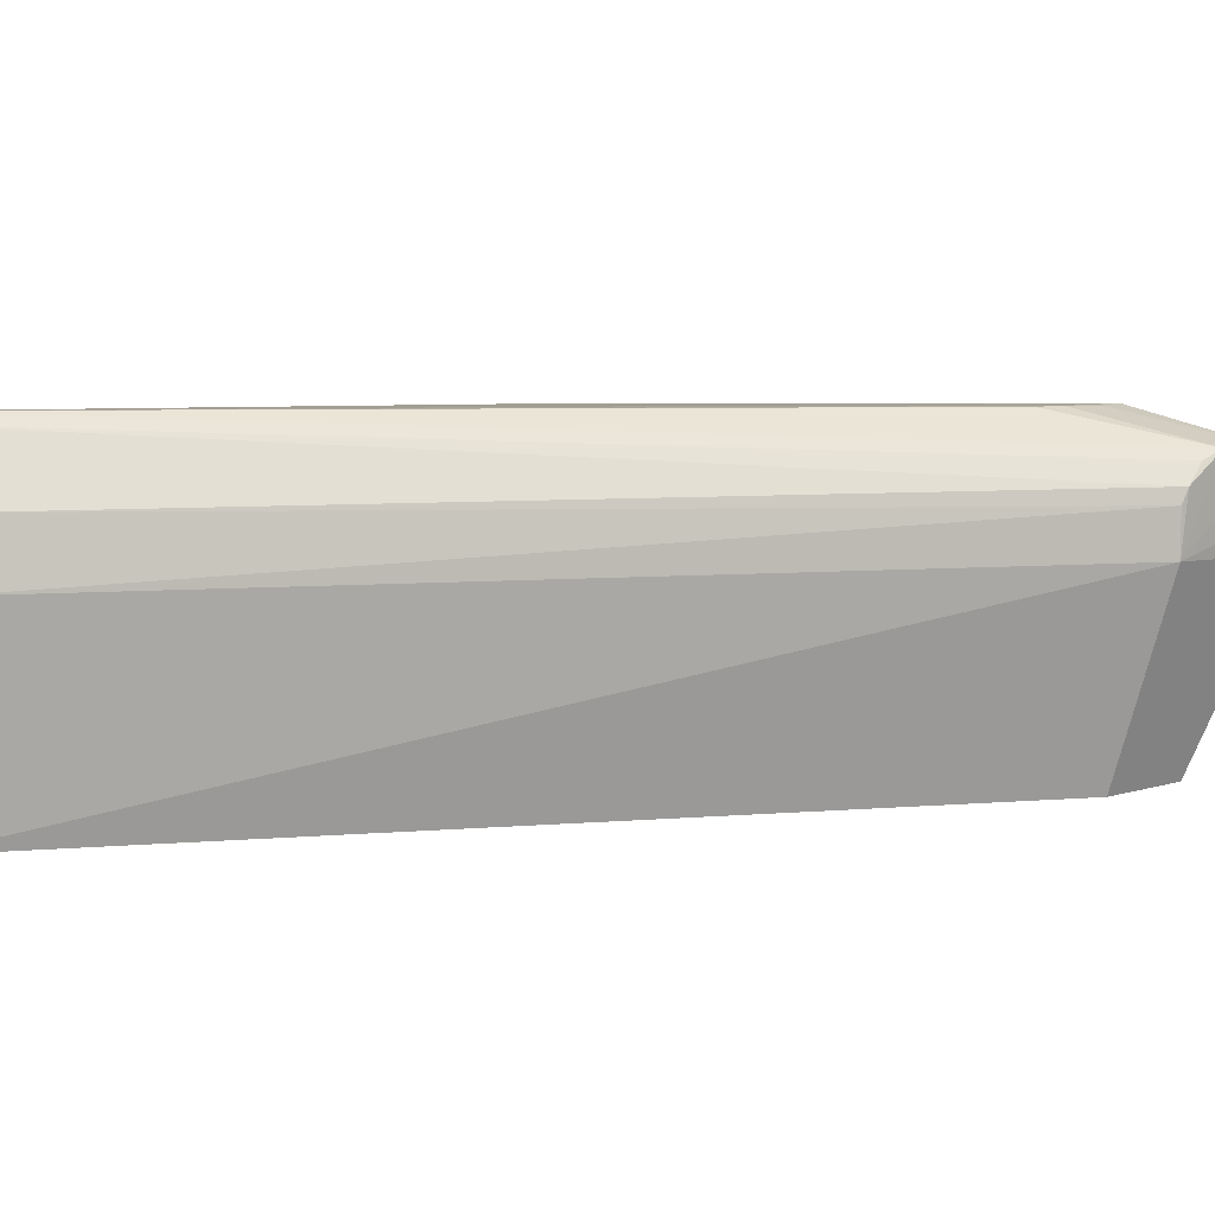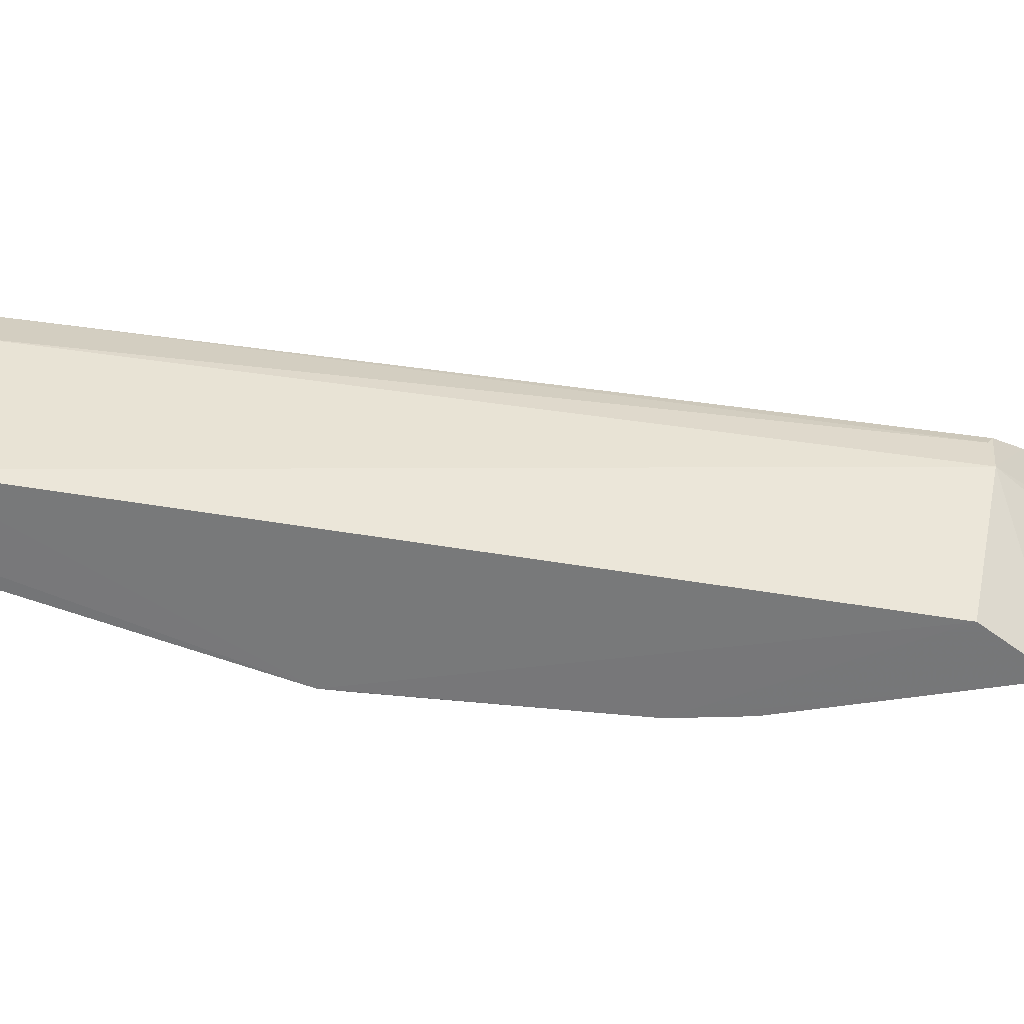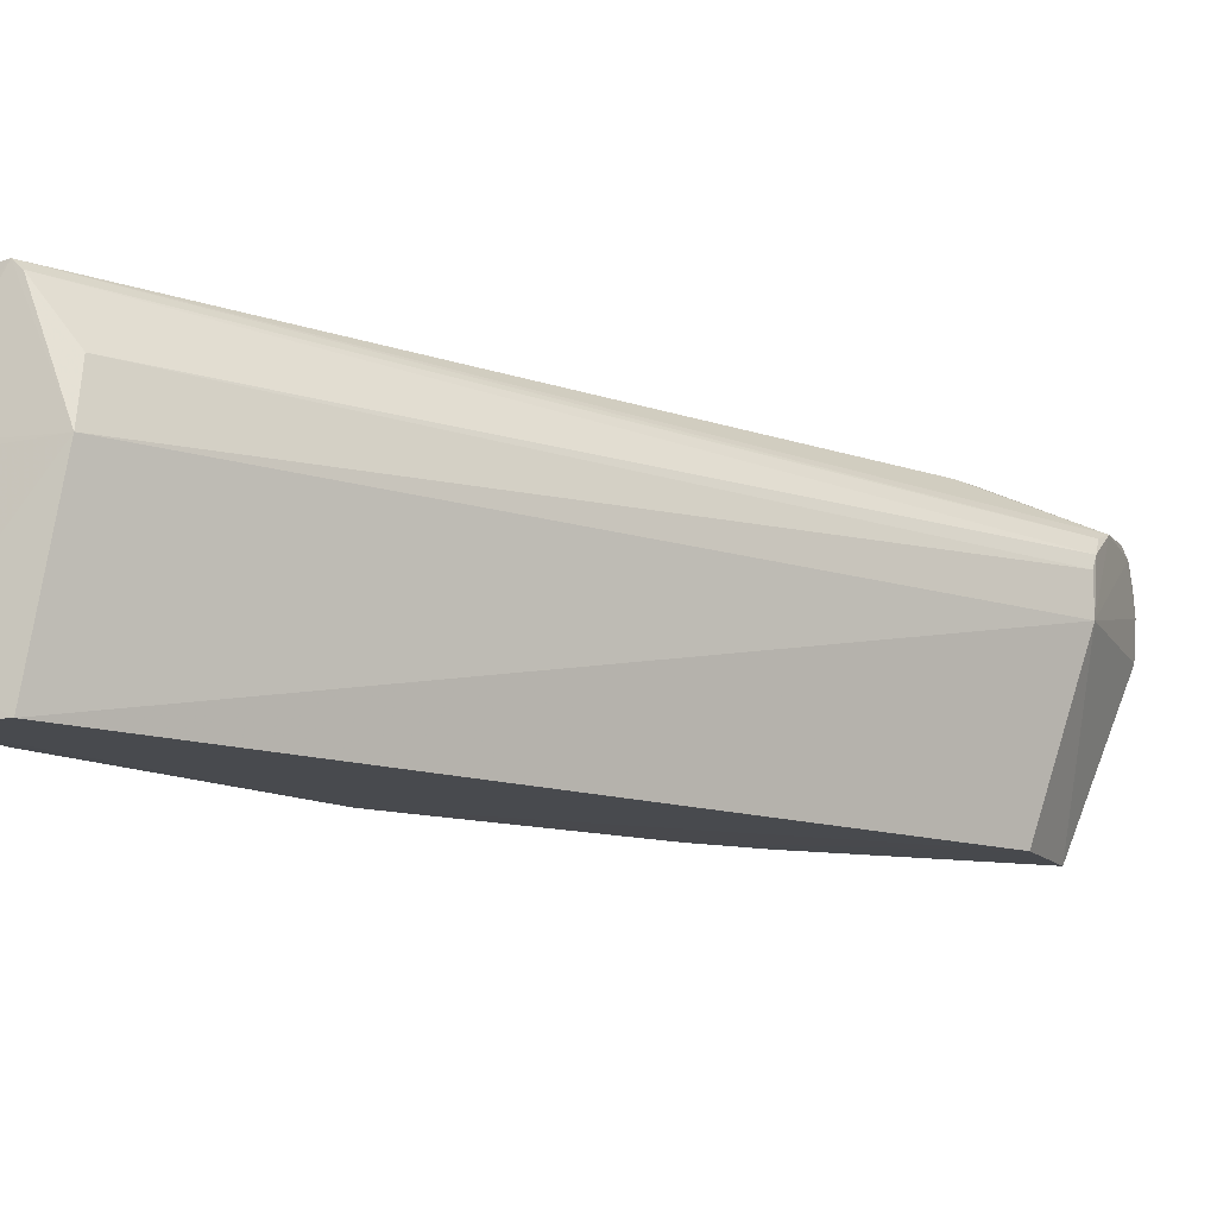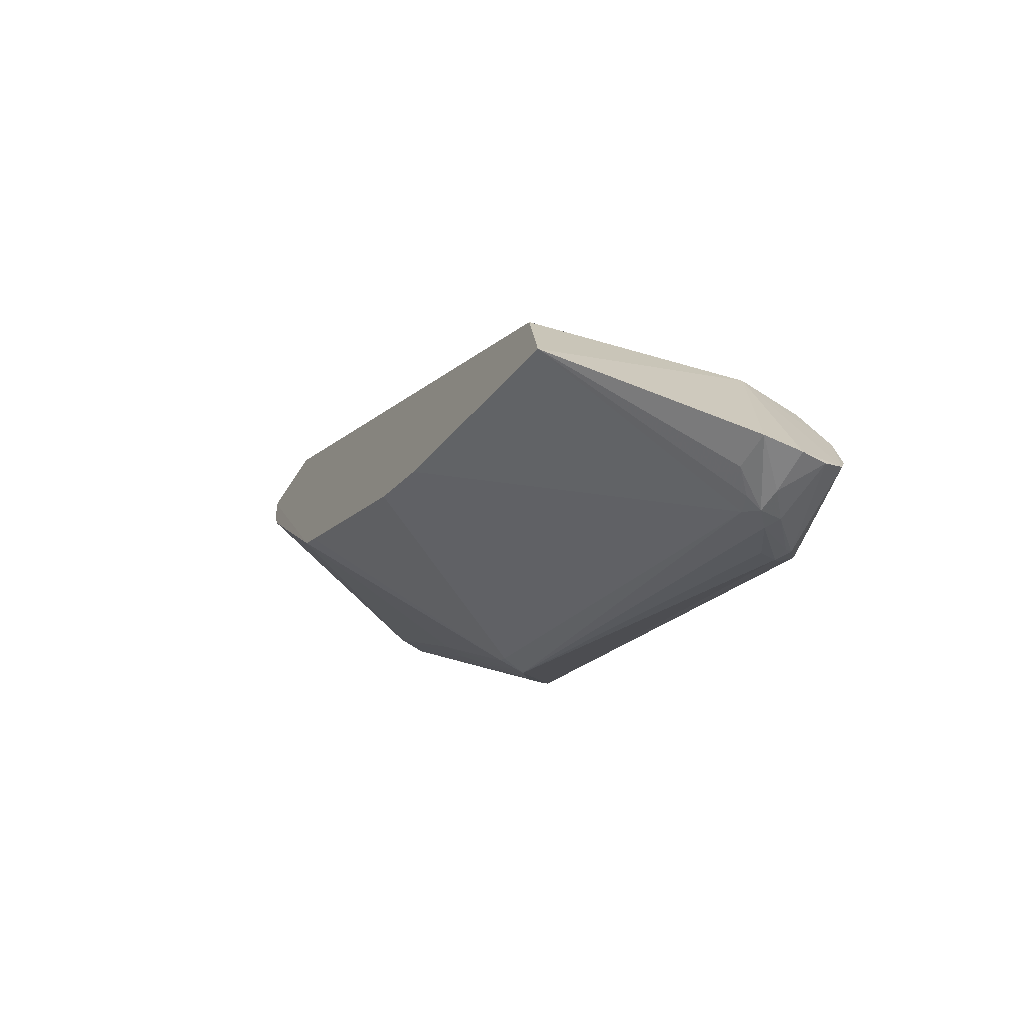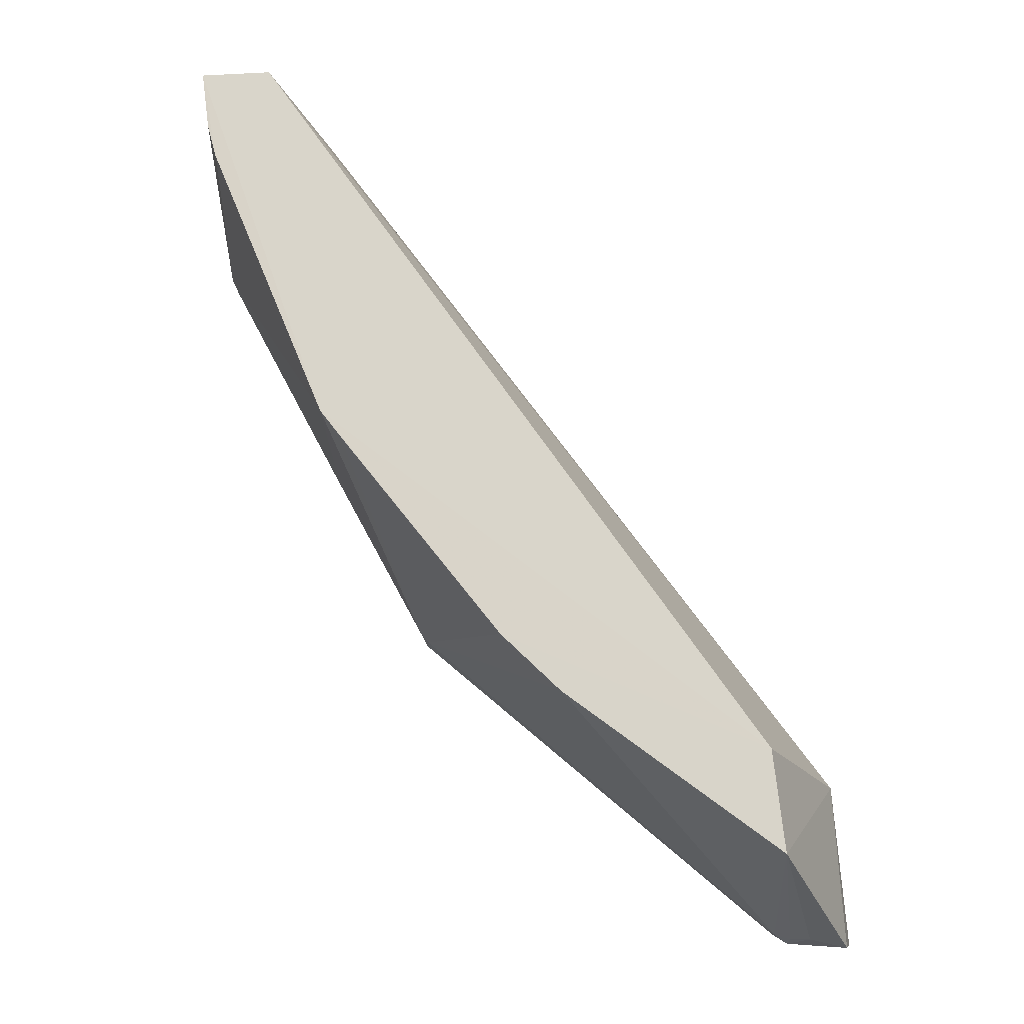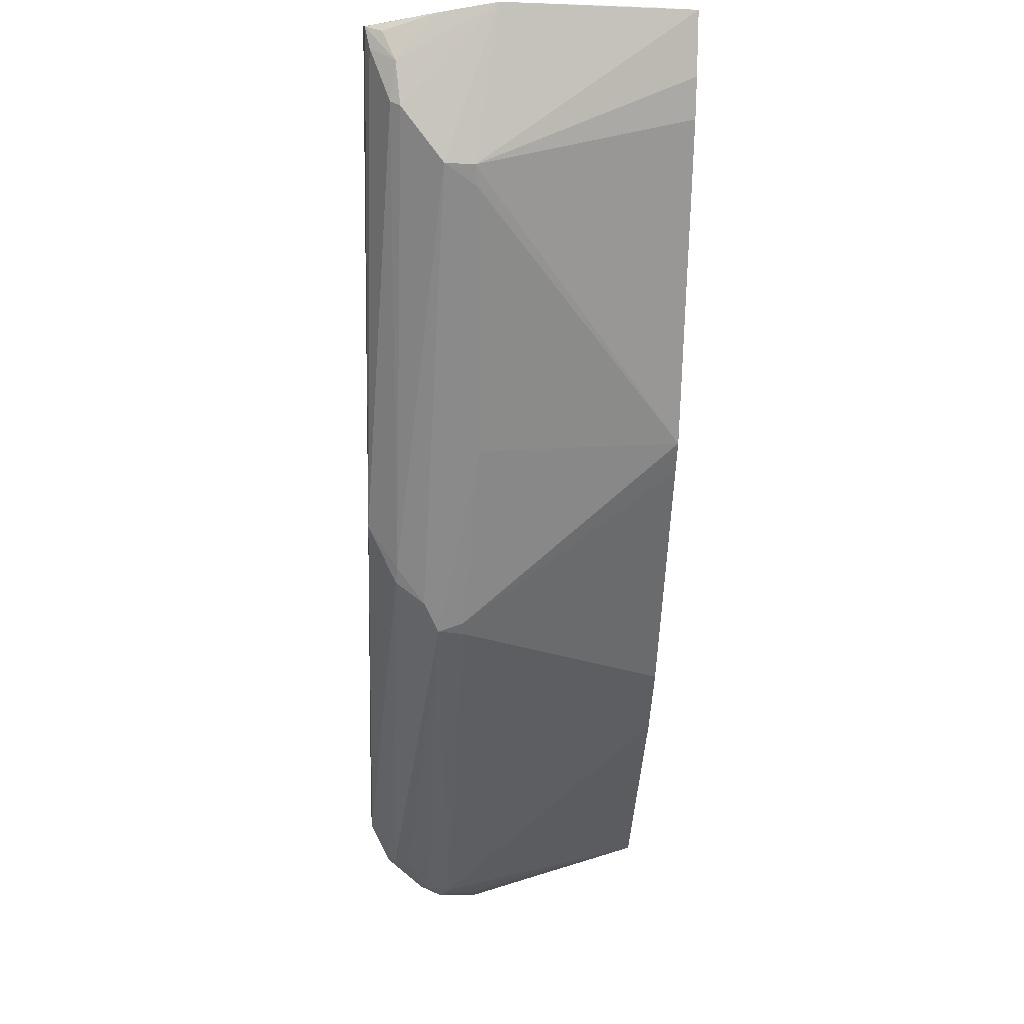
<metadata>
{"format":"obj","ext":"obj","renderer":"f3d","projection":"perspective","resolution":1024,"background":"white","views":[{"elev":5.8,"azim":-140.2,"up":"+Z"},{"elev":-58.1,"azim":-133.6,"up":"+Z"},{"elev":-13.2,"azim":-162.0,"up":"+Z"},{"elev":-67.3,"azim":-123.4,"up":"+Y"},{"elev":-18.5,"azim":-173.4,"up":"+Y"},{"elev":-1.1,"azim":86.7,"up":"+Y"}]}
</metadata>
<code>
v 0.08475 -0.01855 0.105
v 0.08611 -0.02714 0.1001
v 0.08531 -0.01736 0.08437
v 0.08044 -0.01744 0.08433
v 0.04163 -0.07757 0.1009
v 0.08121 -0.0178 0.1045
v 0.08644 -0.01733 0.09677
v 0.07197 -0.04915 0.1048
v 0.04573 -0.07442 0.08438
v 0.04244 -0.06796 0.09979
v 0.08607 -0.02093 0.1031
v 0.08605 -0.02723 0.09822
v 0.08185 -0.01783 0.1051
v 0.08551 -0.01729 0.08714
v 0.07817 -0.01741 0.09668
v 0.04641 -0.0678 0.08431
v 0.07079 -0.05626 0.1001
v 0.04187 -0.07872 0.09664
v 0.08617 -0.01797 0.1005
v 0.0861 -0.02368 0.1028
v 0.04868 -0.06668 0.1048
v 0.07821 -0.01819 0.1005
v 0.04244 -0.06795 0.09691
v 0.08626 -0.0173 0.09613
v 0.07595 -0.04371 0.08441
v 0.04873 -0.07489 0.1029
v 0.07714 -0.04432 0.09759
v 0.07253 -0.05194 0.1029
v 0.08538 -0.01895 0.1039
v 0.08497 -0.01993 0.1047
v 0.048 -0.07122 0.1048
v 0.04199 -0.07147 0.1026
v 0.0423 -0.06846 0.1007
v 0.04161 -0.07822 0.0992
v 0.0636 -0.05978 0.08442
v 0.0841 -0.0239 0.08441
v 0.04661 -0.0775 0.09871
v 0.08545 -0.02849 0.09804
v 0.07108 -0.05568 0.09841
v 0.07179 -0.05434 0.1011
v 0.07194 -0.05292 0.103
v 0.08572 -0.02336 0.1034
v 0.04893 -0.07212 0.1047
v 0.04179 -0.07454 0.1028
v 0.04941 -0.06496 0.1048
v 0.04236 -0.0699 0.102
v 0.04163 -0.07621 0.1022
v 0.08478 -0.02138 0.08441
v 0.04427 -0.0781 0.09684
v 0.05967 -0.06368 0.08443
v 0.04675 -0.07729 0.1004
v 0.0746 -0.04551 0.08442
v 0.07713 -0.04432 0.09911
v 0.04899 -0.07415 0.1033
v 0.048 -0.0694 0.1047
v 0.04876 -0.07229 0.1047
v 0.04779 -0.07495 0.1034
v 0.04579 -0.07805 0.09936
v 0.07049 -0.05643 0.09837
v 0.04871 -0.07526 0.1019
v 0.04773 -0.07529 0.1029
v 0.04579 -0.07737 0.1008
v 0.04431 -0.07814 0.09939
v 0.04556 -0.07791 0.09824
f 12 7 2
f 12 3 7
f 13 8 1
f 14 7 3
f 14 3 4
f 15 13 7
f 15 6 13
f 15 14 4
f 19 11 7
f 19 13 1
f 19 7 13
f 20 2 7
f 20 7 11
f 22 15 10
f 22 6 15
f 23 15 4
f 23 10 15
f 23 4 16
f 23 16 9
f 23 9 18
f 24 15 7
f 24 7 14
f 24 14 15
f 25 16 4
f 25 4 3
f 28 2 20
f 29 19 1
f 29 1 11
f 29 11 19
f 30 11 1
f 30 1 8
f 31 8 13
f 31 13 21
f 33 22 10
f 33 6 22
f 33 10 23
f 33 23 32
f 34 23 18
f 35 9 16
f 35 16 25
f 36 25 3
f 36 12 25
f 38 12 2
f 38 27 25
f 38 25 12
f 39 27 17
f 39 25 27
f 40 2 28
f 41 26 17
f 41 40 28
f 41 17 40
f 41 28 8
f 42 28 20
f 42 8 28
f 42 30 8
f 42 20 11
f 42 11 30
f 43 8 31
f 43 41 8
f 44 21 32
f 45 32 21
f 45 21 13
f 45 13 32
f 46 32 13
f 46 13 6
f 46 33 32
f 46 6 33
f 47 32 23
f 47 23 34
f 47 44 32
f 47 34 5
f 48 36 3
f 48 3 12
f 48 12 36
f 49 18 9
f 50 37 9
f 50 9 35
f 51 37 17
f 52 35 25
f 52 25 39
f 53 38 2
f 53 2 40
f 53 27 38
f 53 40 17
f 53 17 27
f 54 26 41
f 54 41 43
f 55 44 31
f 55 31 21
f 55 21 44
f 56 43 31
f 56 31 44
f 56 44 47
f 56 54 43
f 57 47 5
f 57 56 47
f 57 26 54
f 57 54 56
f 58 18 49
f 58 37 51
f 59 17 37
f 59 37 50
f 59 39 17
f 59 50 35
f 59 52 39
f 59 35 52
f 60 51 17
f 60 17 26
f 60 26 51
f 61 51 26
f 61 26 57
f 62 57 5
f 62 61 57
f 62 51 61
f 62 58 51
f 63 34 18
f 63 18 58
f 63 5 34
f 63 62 5
f 63 58 62
f 64 58 49
f 64 49 9
f 64 9 37
f 64 37 58

</code>
